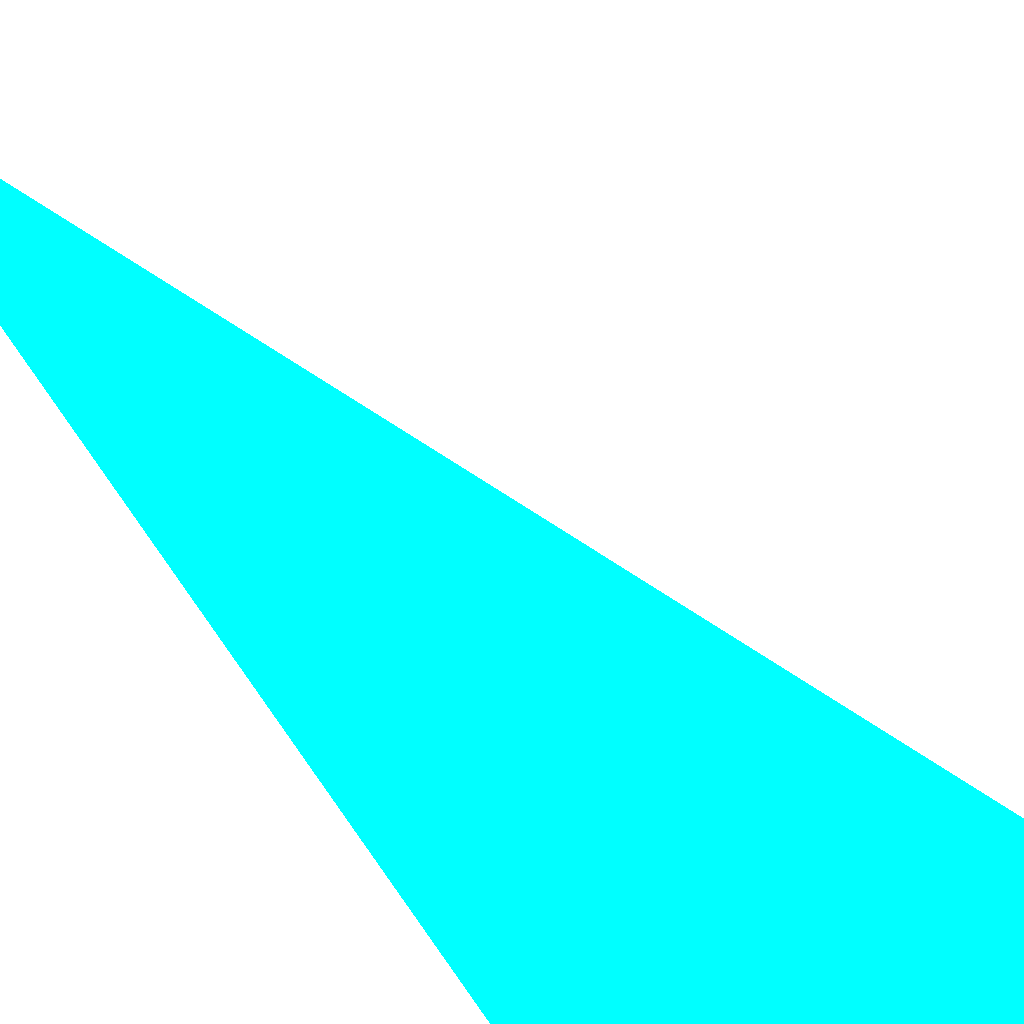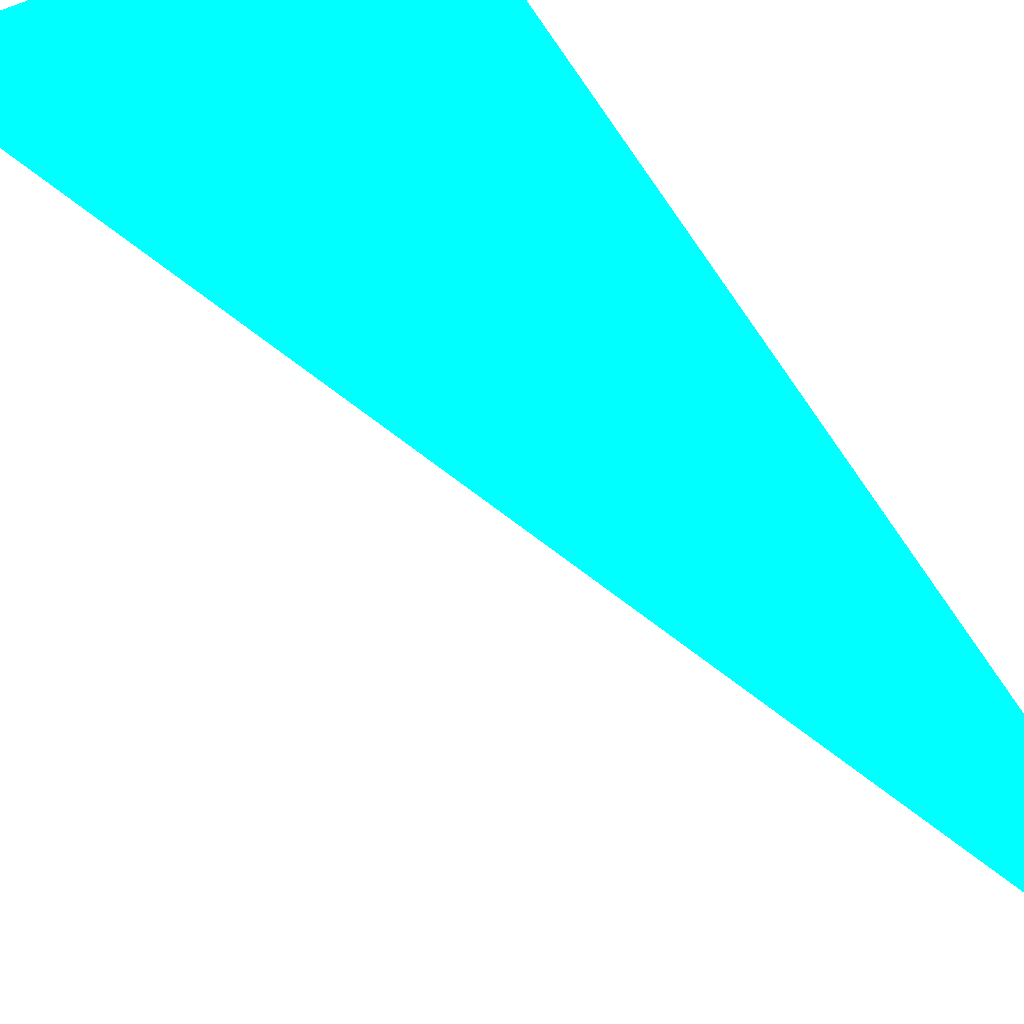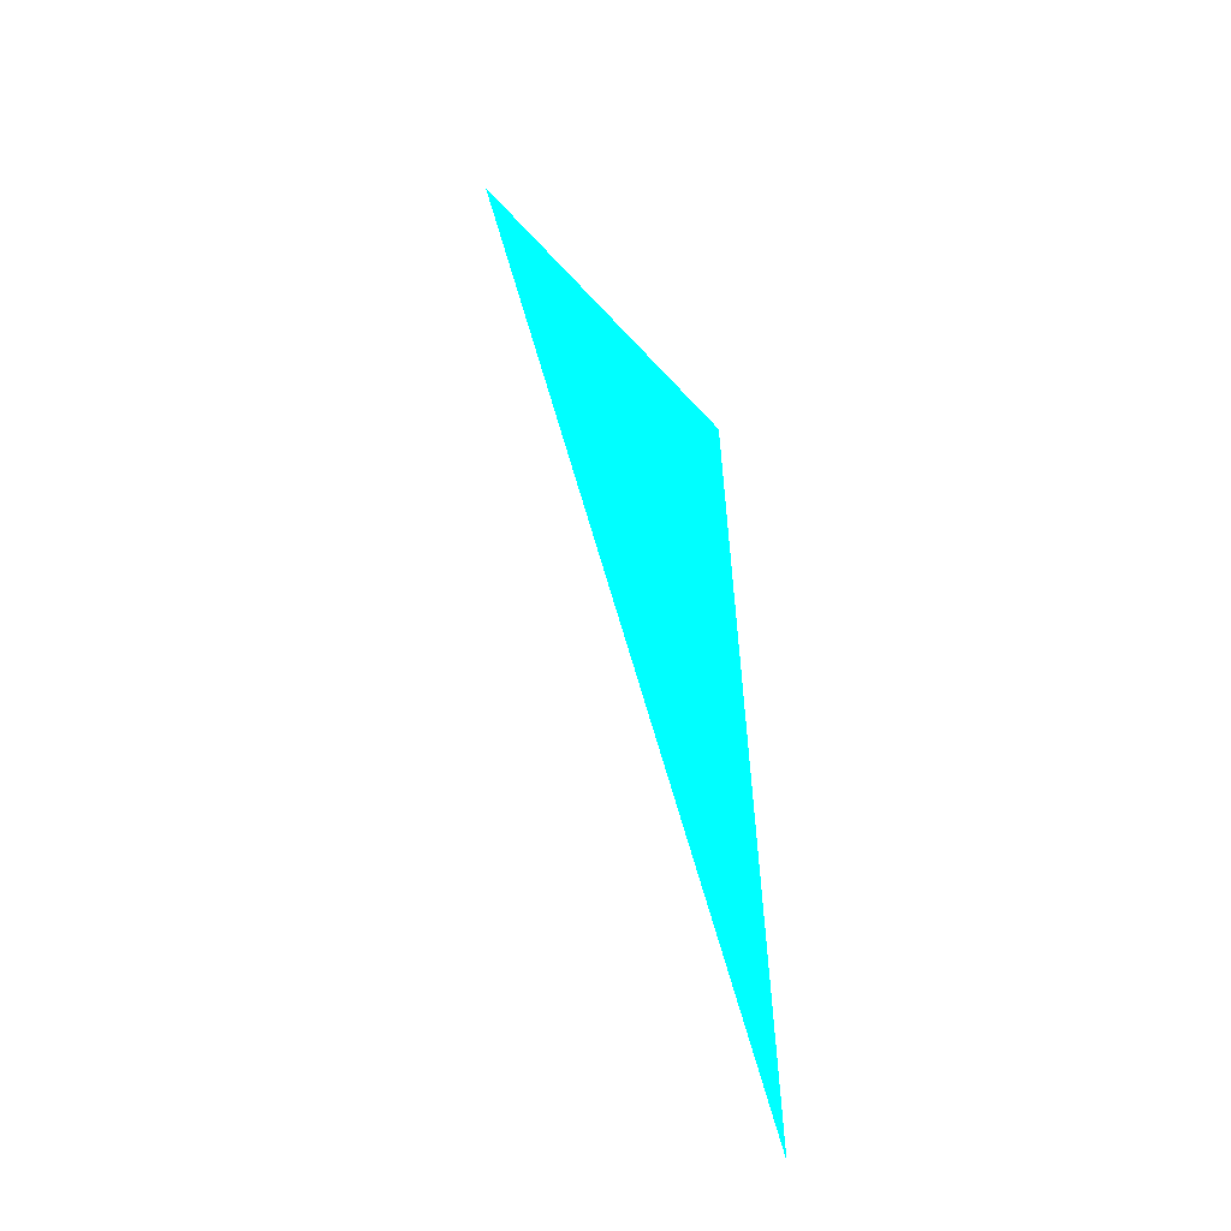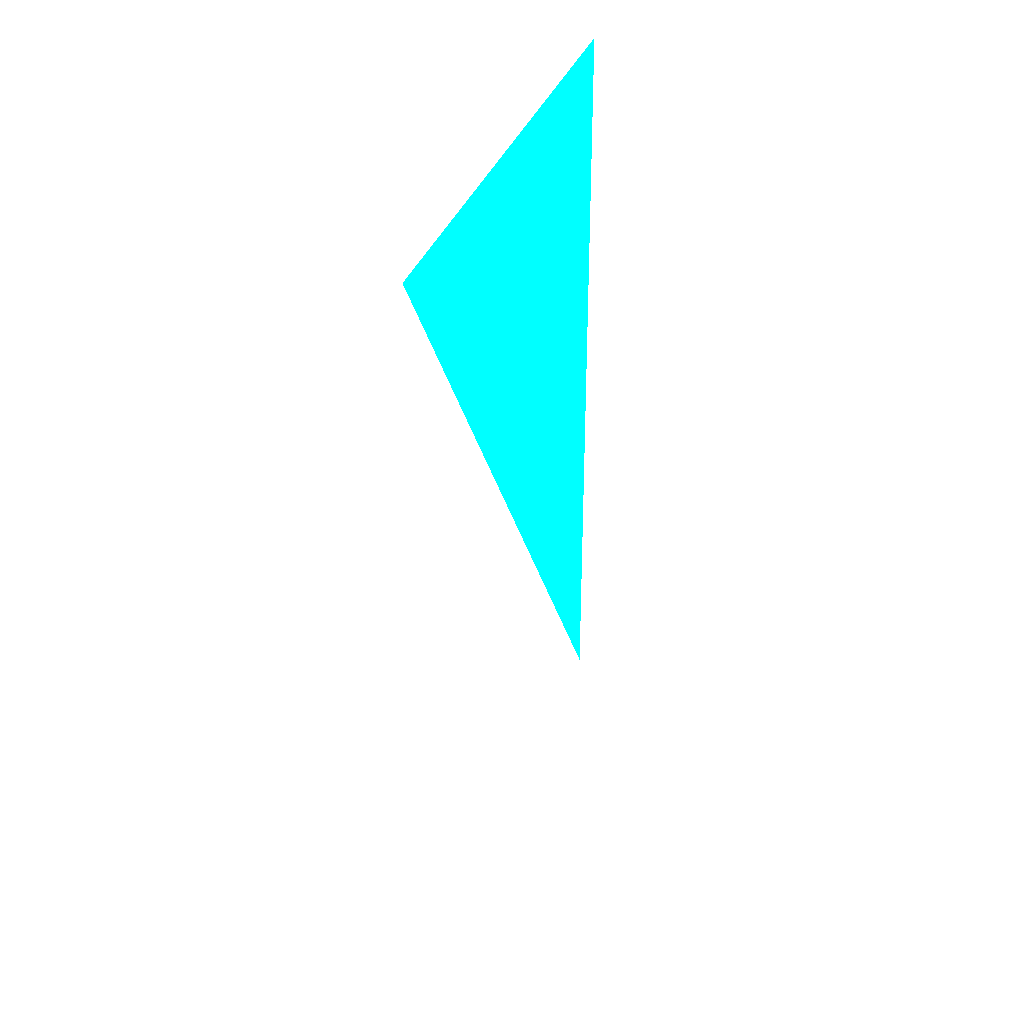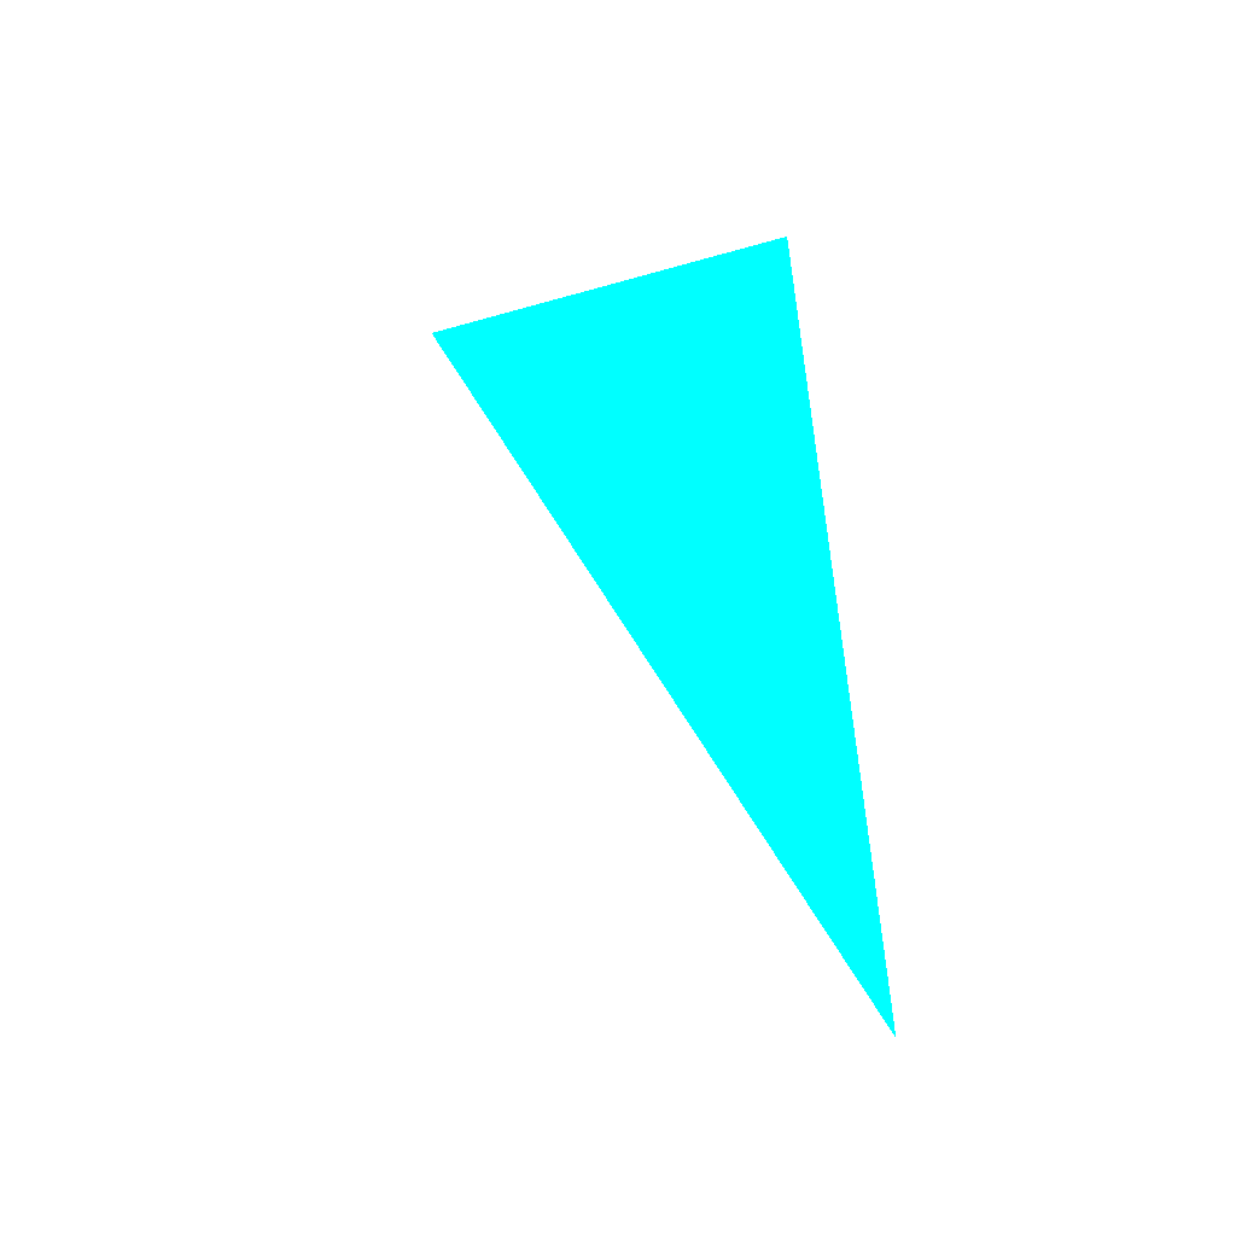
<metadata>
{"format":"obj","ext":"obj","renderer":"f3d","projection":"perspective","resolution":1024,"background":"white","views":[{"elev":62.2,"azim":147.8,"up":"+Z"},{"elev":57.9,"azim":-26.0,"up":"+Z"},{"elev":-52.0,"azim":-50.9,"up":"+Y"},{"elev":47.7,"azim":-64.6,"up":"+Y"},{"elev":-45.4,"azim":17.7,"up":"+Y"}]}
</metadata>
<code>
o geometry_0
v 6.125e+05 5.855e+06 664 0 1 1
v 6.125e+05 5.855e+06 664 0 1 1
v 6.125e+05 5.855e+06 664 0 1 1
v 6.125e+05 5.855e+06 664 0 1 1
f 1 4 2
f 1 2 3
f 1 3 4
f 2 4 3

</code>
